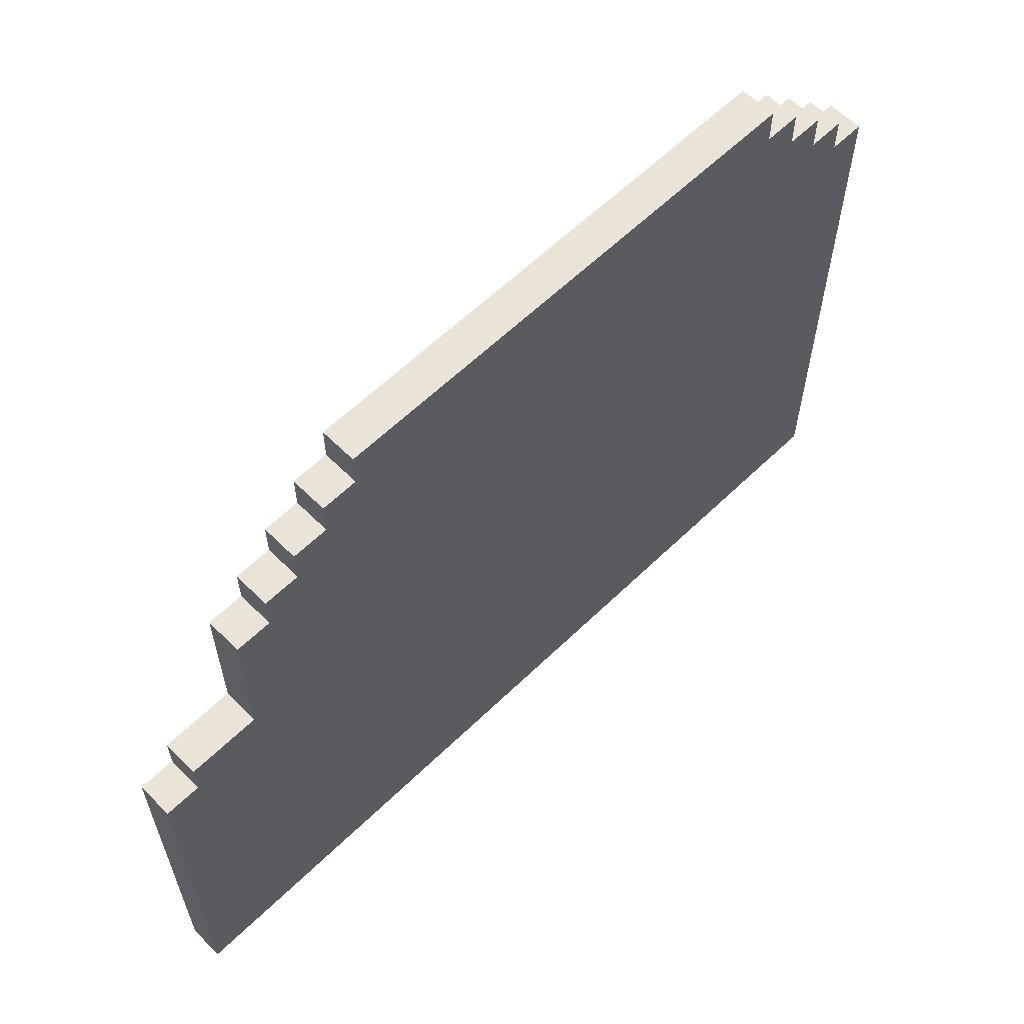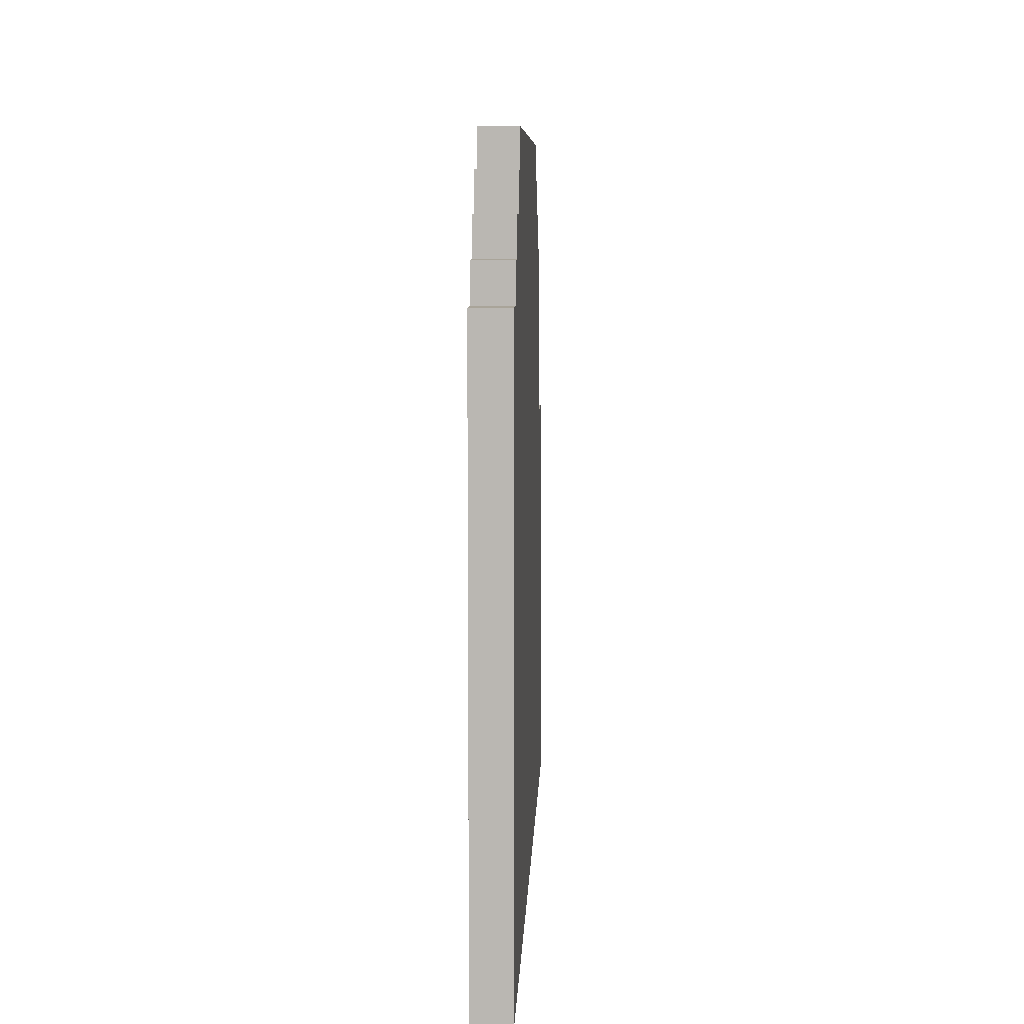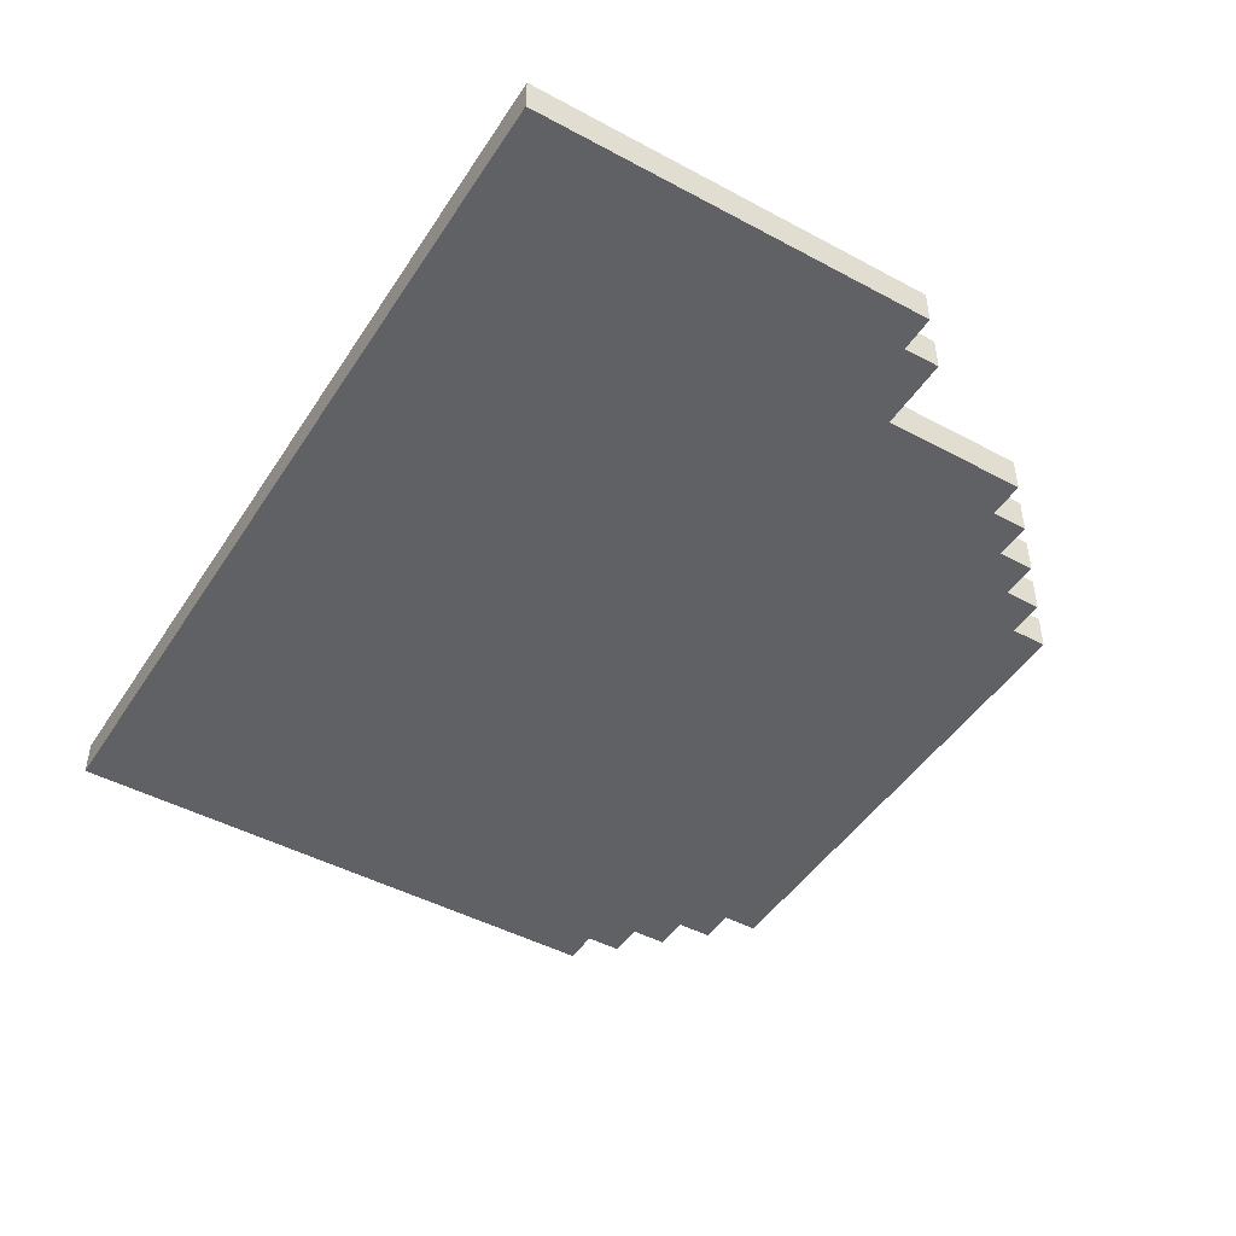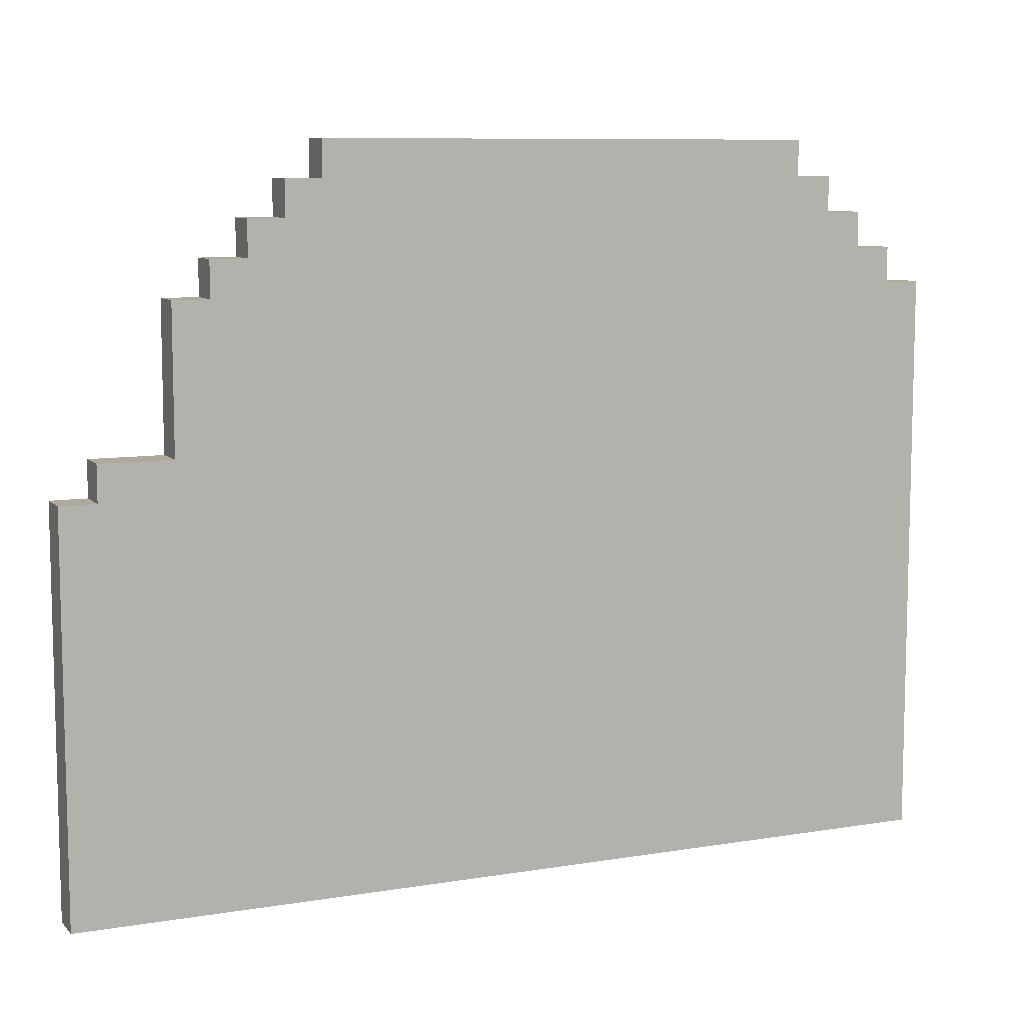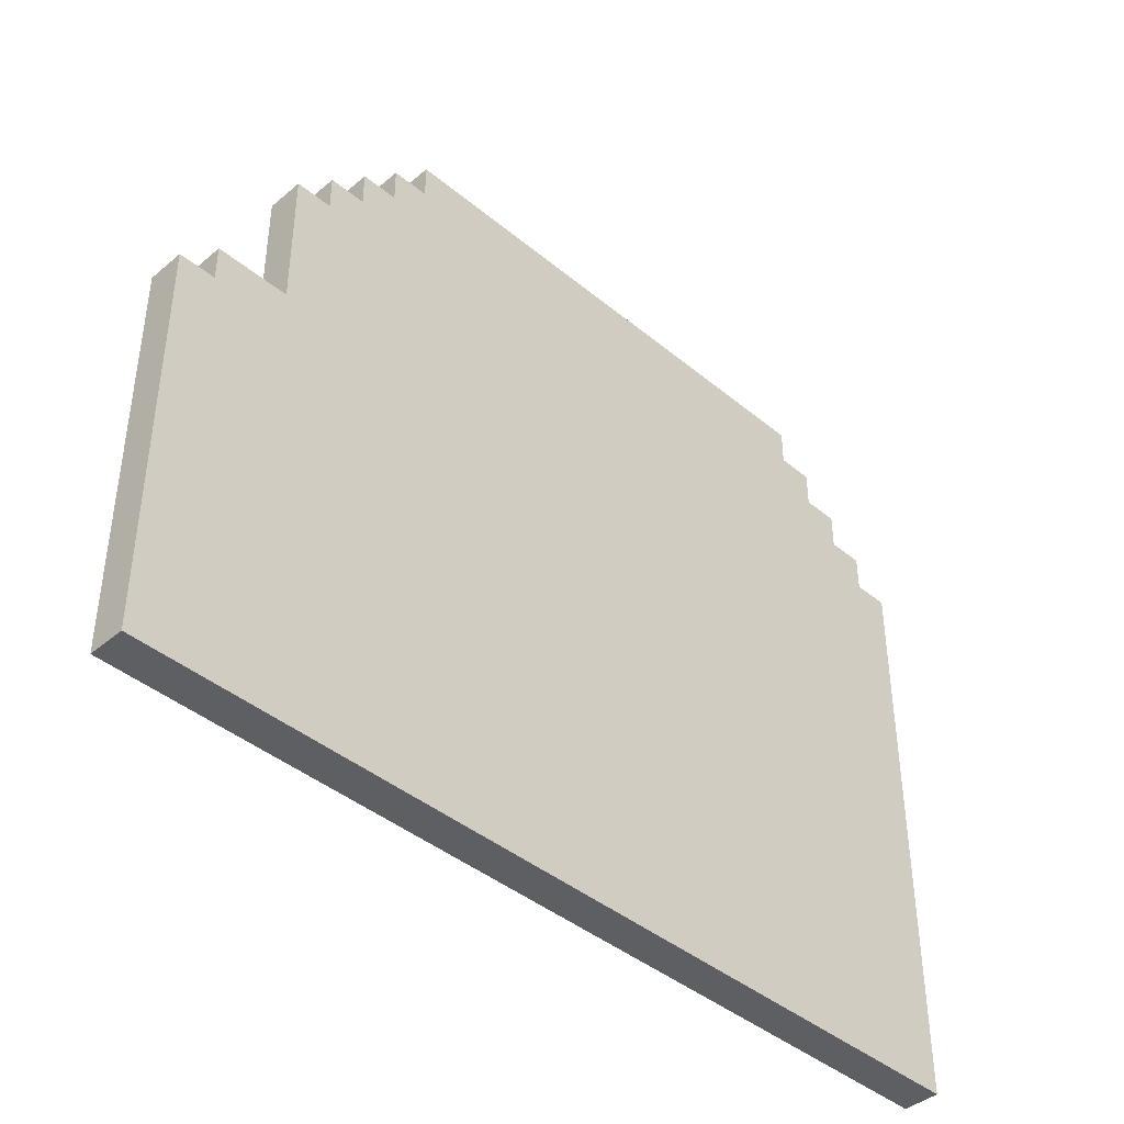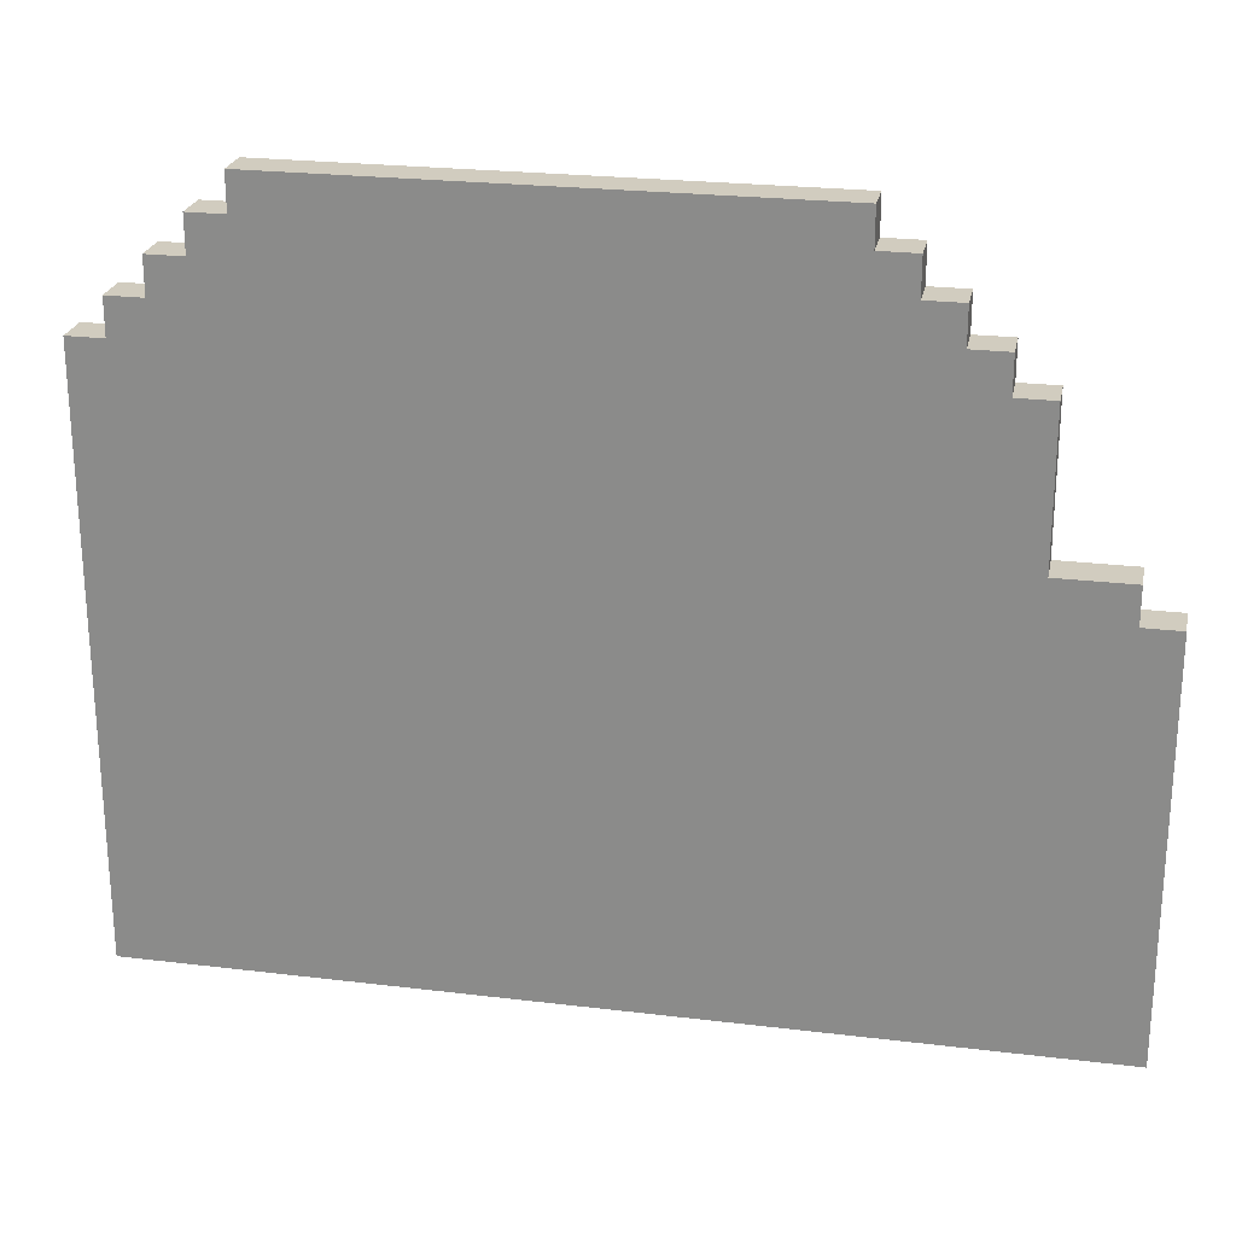
<metadata>
{"format":"obj","ext":"obj","renderer":"f3d","projection":"perspective","resolution":1024,"background":"white","views":[{"elev":60.9,"azim":135.4,"up":"+Y"},{"elev":7.3,"azim":-87.9,"up":"+Y"},{"elev":-46.7,"azim":58.6,"up":"+Z"},{"elev":8.8,"azim":156.0,"up":"+Y"},{"elev":-41.9,"azim":135.2,"up":"+Y"},{"elev":24.0,"azim":11.4,"up":"+Y"}]}
</metadata>
<code>
g rock
v -12.5 0 0.5
v -12.5 0 -0.5
v -12.5 16 0.5
v -12.5 16 -0.5
v -11.5 16 0.5
v -11.5 16 -0.5
v -11.5 17 0.5
v -11.5 17 -0.5
v -10.5 17 0.5
v -10.5 17 -0.5
v -10.5 18 0.5
v -10.5 18 -0.5
v -9.5 18 0.5
v -9.5 18 -0.5
v -9.5 19 0.5
v -9.5 19 -0.5
v -8.5 19 0.5
v -8.5 19 -0.5
v -8.5 20 0.5
v -8.5 20 -0.5
v 5.5 19 0.5
v 5.5 19 -0.5
v 5.5 20 0.5
v 5.5 20 -0.5
v 6.5 18 0.5
v 6.5 18 -0.5
v 6.5 19 0.5
v 6.5 19 -0.5
v 7.5 17 0.5
v 7.5 17 -0.5
v 7.5 18 0.5
v 7.5 18 -0.5
v 8.5 16 0.5
v 8.5 16 -0.5
v 8.5 17 0.5
v 8.5 17 -0.5
v 9.5 12 0.5
v 9.5 12 -0.5
v 9.5 16 0.5
v 9.5 16 -0.5
v 11.5 11 0.5
v 11.5 11 -0.5
v 11.5 12 0.5
v 11.5 12 -0.5
v 12.5 0 0.5
v 12.5 0 -0.5
v 12.5 11 0.5
v 12.5 11 -0.5
v -12.5 0 0.5
v -12.5 16 0.5
v -11.5 0 0.5
v -11.5 14 0.5
v -11.5 15 0.5
v -11.5 16 0.5
v -11.5 17 0.5
v -10.5 15 0.5
v -10.5 16 0.5
v -10.5 17 0.5
v -10.5 18 0.5
v -9.5 16 0.5
v -9.5 17 0.5
v -9.5 18 0.5
v -9.5 19 0.5
v -8.5 17 0.5
v -8.5 18 0.5
v -8.5 19 0.5
v -8.5 20 0.5
v -7.5 18 0.5
v -7.5 19 0.5
v -4.5 18 0.5
v -4.5 19 0.5
v -3.5 17 0.5
v -3.5 18 0.5
v -2.5 16 0.5
v -2.5 17 0.5
v -1.5 15 0.5
v -1.5 16 0.5
v -0.5 0 0.5
v -0.5 14 0.5
v -0.5 15 0.5
v 1.5 0 0.5
v 1.5 10 0.5
v 2.5 10 0.5
v 2.5 11 0.5
v 4.5 10 0.5
v 4.5 11 0.5
v 4.5 18 0.5
v 4.5 19 0.5
v 5.5 0 0.5
v 5.5 9 0.5
v 5.5 10 0.5
v 5.5 17 0.5
v 5.5 18 0.5
v 5.5 19 0.5
v 5.5 20 0.5
v 6.5 16 0.5
v 6.5 17 0.5
v 6.5 18 0.5
v 6.5 19 0.5
v 7.5 15 0.5
v 7.5 16 0.5
v 7.5 17 0.5
v 7.5 18 0.5
v 8.5 11 0.5
v 8.5 14 0.5
v 8.5 15 0.5
v 8.5 16 0.5
v 8.5 17 0.5
v 9.5 12 0.5
v 9.5 16 0.5
v 10.5 10 0.5
v 10.5 11 0.5
v 11.5 0 0.5
v 11.5 9 0.5
v 11.5 10 0.5
v 11.5 11 0.5
v 11.5 12 0.5
v 12.5 0 0.5
v 12.5 11 0.5
v -12.5 0 -0.5
v -12.5 16 -0.5
v -11.5 0 -0.5
v -11.5 14 -0.5
v -11.5 15 -0.5
v -11.5 16 -0.5
v -11.5 17 -0.5
v -10.5 15 -0.5
v -10.5 16 -0.5
v -10.5 17 -0.5
v -10.5 18 -0.5
v -9.5 16 -0.5
v -9.5 17 -0.5
v -9.5 18 -0.5
v -9.5 19 -0.5
v -8.5 17 -0.5
v -8.5 18 -0.5
v -8.5 19 -0.5
v -8.5 20 -0.5
v -7.5 18 -0.5
v -7.5 19 -0.5
v -4.5 18 -0.5
v -4.5 19 -0.5
v -3.5 17 -0.5
v -3.5 18 -0.5
v -2.5 16 -0.5
v -2.5 17 -0.5
v -1.5 15 -0.5
v -1.5 16 -0.5
v -0.5 0 -0.5
v -0.5 14 -0.5
v -0.5 15 -0.5
v 1.5 0 -0.5
v 1.5 10 -0.5
v 2.5 10 -0.5
v 2.5 11 -0.5
v 4.5 10 -0.5
v 4.5 11 -0.5
v 4.5 18 -0.5
v 4.5 19 -0.5
v 5.5 0 -0.5
v 5.5 9 -0.5
v 5.5 10 -0.5
v 5.5 17 -0.5
v 5.5 18 -0.5
v 5.5 19 -0.5
v 5.5 20 -0.5
v 6.5 16 -0.5
v 6.5 17 -0.5
v 6.5 18 -0.5
v 6.5 19 -0.5
v 7.5 15 -0.5
v 7.5 16 -0.5
v 7.5 17 -0.5
v 7.5 18 -0.5
v 8.5 11 -0.5
v 8.5 14 -0.5
v 8.5 15 -0.5
v 8.5 16 -0.5
v 8.5 17 -0.5
v 9.5 12 -0.5
v 9.5 16 -0.5
v 10.5 10 -0.5
v 10.5 11 -0.5
v 11.5 0 -0.5
v 11.5 9 -0.5
v 11.5 10 -0.5
v 11.5 11 -0.5
v 11.5 12 -0.5
v 12.5 0 -0.5
v 12.5 11 -0.5
v -12.5 0 0.5
v -11.5 0 0.5
v -0.5 0 0.5
v 1.5 0 0.5
v 5.5 0 0.5
v 11.5 0 0.5
v 12.5 0 0.5
v -12.5 0 -0.5
v -11.5 0 -0.5
v -0.5 0 -0.5
v 1.5 0 -0.5
v 5.5 0 -0.5
v 11.5 0 -0.5
v 12.5 0 -0.5
v 11.5 11 0.5
v 12.5 11 0.5
v 11.5 11 -0.5
v 12.5 11 -0.5
v 9.5 12 0.5
v 11.5 12 0.5
v 9.5 12 -0.5
v 11.5 12 -0.5
v -12.5 16 0.5
v -11.5 16 0.5
v 8.5 16 0.5
v 9.5 16 0.5
v -12.5 16 -0.5
v -11.5 16 -0.5
v 8.5 16 -0.5
v 9.5 16 -0.5
v -11.5 17 0.5
v -10.5 17 0.5
v 7.5 17 0.5
v 8.5 17 0.5
v -11.5 17 -0.5
v -10.5 17 -0.5
v 7.5 17 -0.5
v 8.5 17 -0.5
v -10.5 18 0.5
v -9.5 18 0.5
v 6.5 18 0.5
v 7.5 18 0.5
v -10.5 18 -0.5
v -9.5 18 -0.5
v 6.5 18 -0.5
v 7.5 18 -0.5
v -9.5 19 0.5
v -8.5 19 0.5
v 5.5 19 0.5
v 6.5 19 0.5
v -9.5 19 -0.5
v -8.5 19 -0.5
v 5.5 19 -0.5
v 6.5 19 -0.5
v -8.5 20 0.5
v 5.5 20 0.5
v -8.5 20 -0.5
v 5.5 20 -0.5
f 3 2 1
f 4 2 3
f 7 6 5
f 8 6 7
f 11 10 9
f 12 10 11
f 15 14 13
f 16 14 15
f 19 18 17
f 20 18 19
f 21 22 23
f 23 22 24
f 25 26 27
f 27 26 28
f 29 30 31
f 31 30 32
f 33 34 35
f 35 34 36
f 37 38 39
f 39 38 40
f 41 42 43
f 43 42 44
f 45 46 47
f 47 46 48
f 51 50 49
f 52 50 51
f 53 50 52
f 54 50 53
f 56 53 52
f 56 55 54
f 56 54 53
f 57 55 56
f 58 55 57
f 60 57 56
f 60 59 58
f 60 58 57
f 61 59 60
f 62 59 61
f 64 61 60
f 64 63 62
f 64 62 61
f 65 63 64
f 66 63 65
f 68 65 64
f 68 67 66
f 68 66 65
f 69 67 68
f 70 68 64
f 70 69 68
f 71 67 69
f 71 69 70
f 72 64 60
f 72 70 64
f 73 71 70
f 73 70 72
f 74 60 56
f 74 72 60
f 75 73 72
f 75 72 74
f 76 56 52
f 76 74 56
f 77 75 74
f 77 74 76
f 78 52 51
f 79 76 52
f 79 52 78
f 80 77 76
f 80 76 79
f 81 79 78
f 82 79 81
f 83 82 81
f 83 79 82
f 84 79 83
f 85 83 81
f 85 84 83
f 86 79 84
f 86 84 85
f 87 75 77
f 87 73 75
f 87 71 73
f 87 77 80
f 87 80 79
f 88 67 71
f 88 71 87
f 89 85 81
f 90 85 89
f 91 86 85
f 91 85 90
f 92 87 79
f 93 88 87
f 93 87 92
f 94 67 88
f 94 88 93
f 95 67 94
f 96 92 79
f 97 93 92
f 97 92 96
f 97 94 93
f 98 94 97
f 99 94 98
f 100 96 79
f 101 97 96
f 101 96 100
f 101 98 97
f 102 98 101
f 103 98 102
f 104 79 86
f 104 86 91
f 104 91 90
f 105 100 79
f 105 79 104
f 106 102 101
f 106 100 105
f 106 101 100
f 107 102 106
f 108 102 107
f 109 105 104
f 109 106 105
f 109 107 106
f 110 107 109
f 111 104 90
f 112 109 104
f 112 104 111
f 113 90 89
f 114 111 90
f 114 90 113
f 115 112 111
f 115 111 114
f 116 109 112
f 116 112 115
f 117 109 116
f 118 115 114
f 118 114 113
f 118 116 115
f 119 116 118
f 120 121 122
f 122 121 123
f 123 121 124
f 124 121 125
f 123 124 127
f 125 126 127
f 124 125 127
f 127 126 128
f 128 126 129
f 127 128 131
f 129 130 131
f 128 129 131
f 131 130 132
f 132 130 133
f 131 132 135
f 133 134 135
f 132 133 135
f 135 134 136
f 136 134 137
f 135 136 139
f 137 138 139
f 136 137 139
f 139 138 140
f 135 139 141
f 139 140 141
f 140 138 142
f 141 140 142
f 131 135 143
f 135 141 143
f 141 142 144
f 143 141 144
f 127 131 145
f 131 143 145
f 143 144 146
f 145 143 146
f 123 127 147
f 127 145 147
f 145 146 148
f 147 145 148
f 122 123 149
f 123 147 150
f 149 123 150
f 147 148 151
f 150 147 151
f 149 150 152
f 152 150 153
f 152 153 154
f 153 150 154
f 154 150 155
f 152 154 156
f 154 155 156
f 155 150 157
f 156 155 157
f 148 146 158
f 146 144 158
f 144 142 158
f 151 148 158
f 150 151 158
f 142 138 159
f 158 142 159
f 152 156 160
f 160 156 161
f 156 157 162
f 161 156 162
f 150 158 163
f 158 159 164
f 163 158 164
f 159 138 165
f 164 159 165
f 165 138 166
f 150 163 167
f 163 164 168
f 167 163 168
f 164 165 168
f 168 165 169
f 169 165 170
f 150 167 171
f 167 168 172
f 171 167 172
f 168 169 172
f 172 169 173
f 173 169 174
f 157 150 175
f 162 157 175
f 161 162 175
f 150 171 176
f 175 150 176
f 172 173 177
f 176 171 177
f 171 172 177
f 177 173 178
f 178 173 179
f 175 176 180
f 176 177 180
f 177 178 180
f 180 178 181
f 161 175 182
f 175 180 183
f 182 175 183
f 160 161 184
f 161 182 185
f 184 161 185
f 182 183 186
f 185 182 186
f 183 180 187
f 186 183 187
f 187 180 188
f 185 186 189
f 184 185 189
f 186 187 189
f 189 187 190
f 198 192 191
f 199 193 192
f 199 192 198
f 200 194 193
f 200 193 199
f 201 195 194
f 201 194 200
f 202 196 195
f 202 195 201
f 203 197 196
f 203 196 202
f 204 197 203
f 205 206 207
f 207 206 208
f 209 210 211
f 211 210 212
f 213 214 217
f 217 214 218
f 215 216 219
f 219 216 220
f 221 222 225
f 225 222 226
f 223 224 227
f 227 224 228
f 229 230 233
f 233 230 234
f 231 232 235
f 235 232 236
f 237 238 241
f 241 238 242
f 239 240 243
f 243 240 244
f 245 246 247
f 247 246 248

</code>
